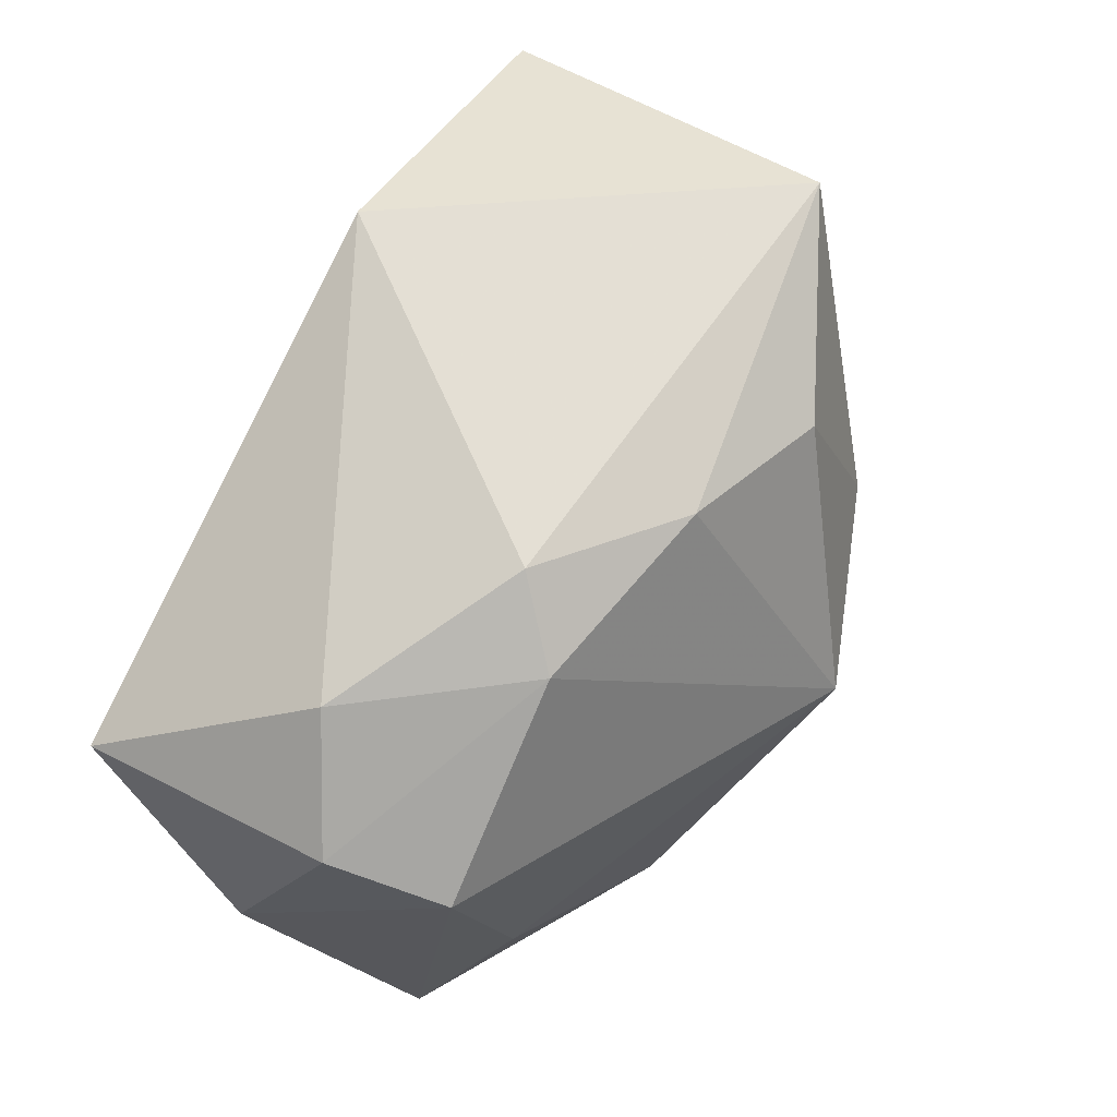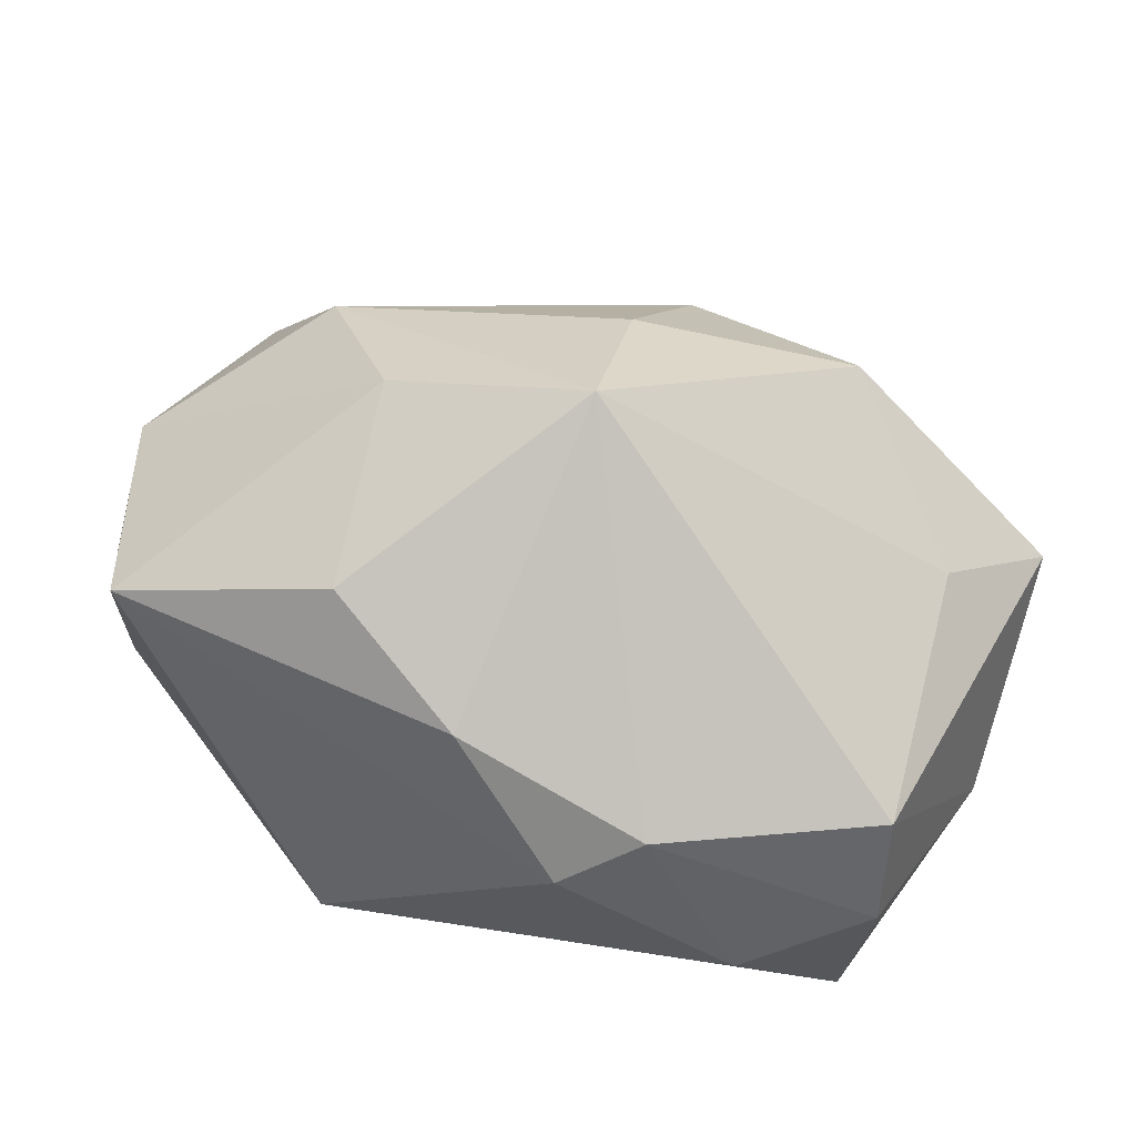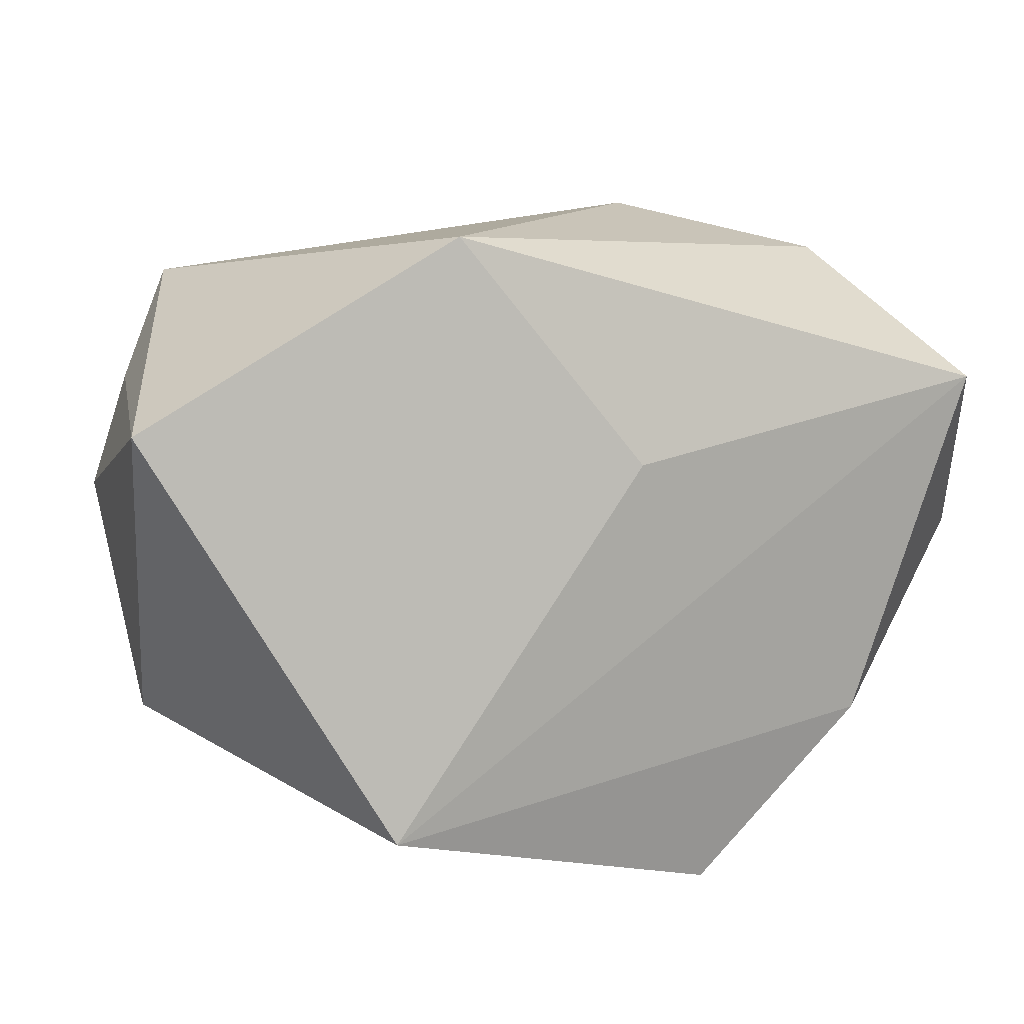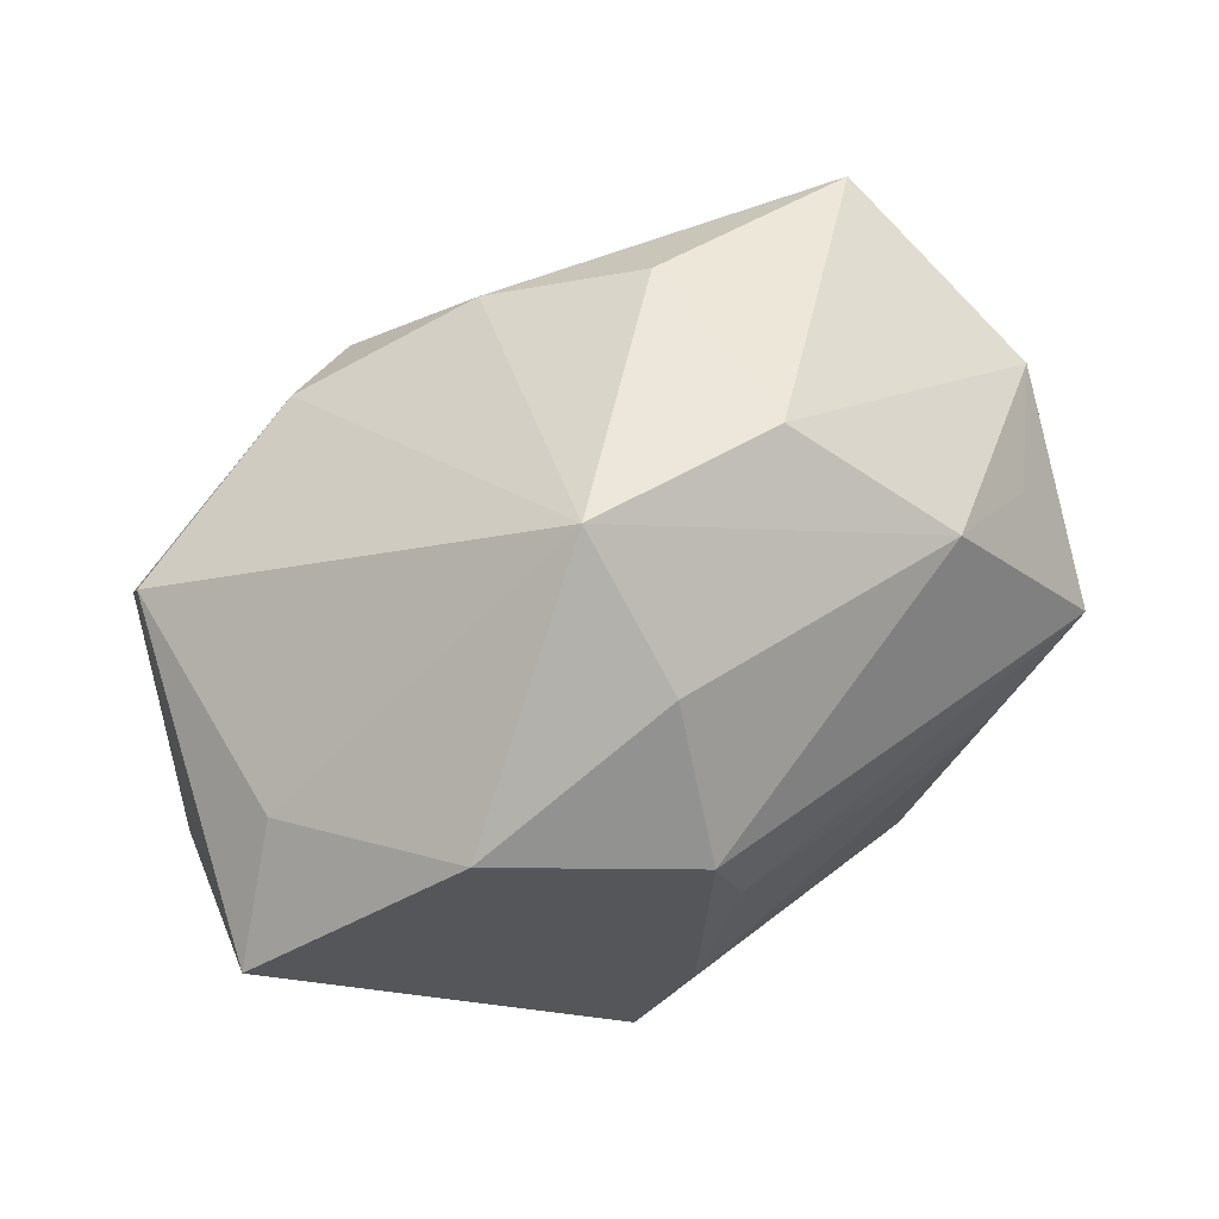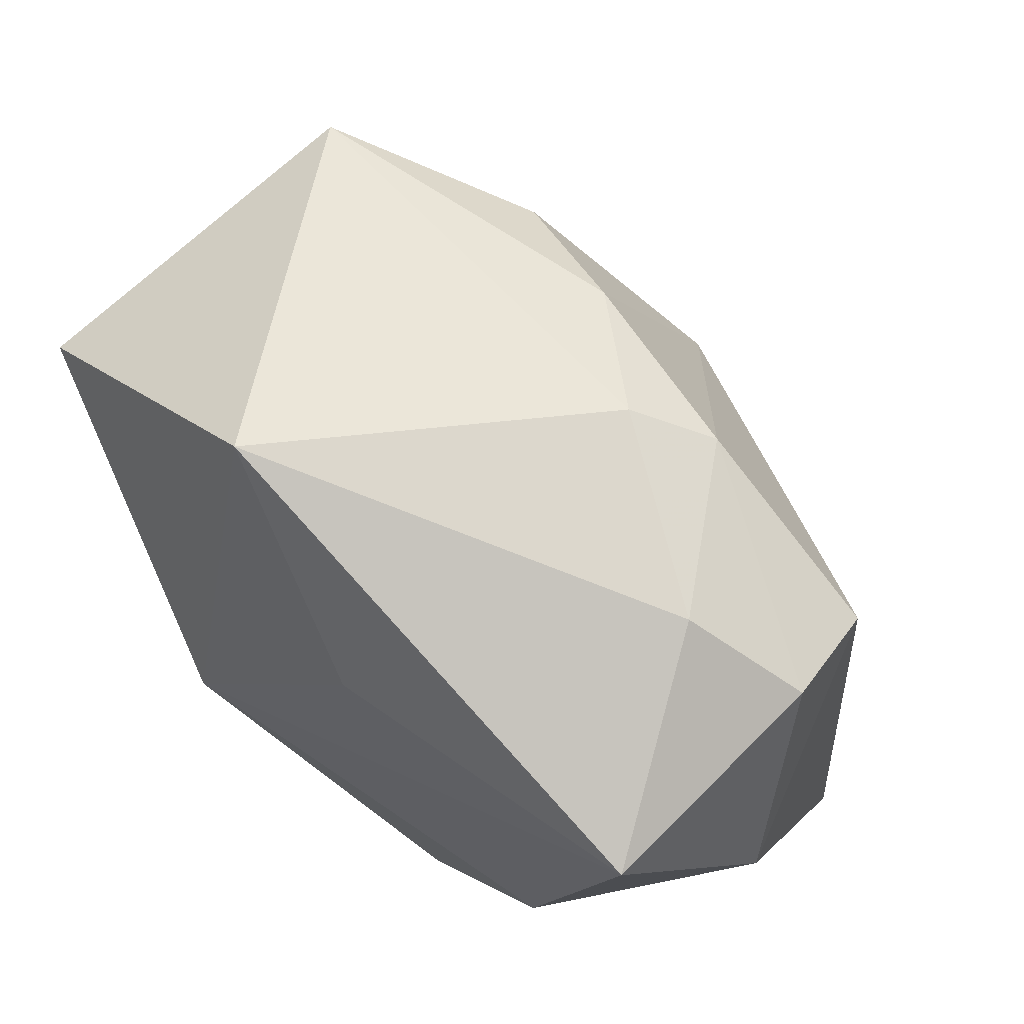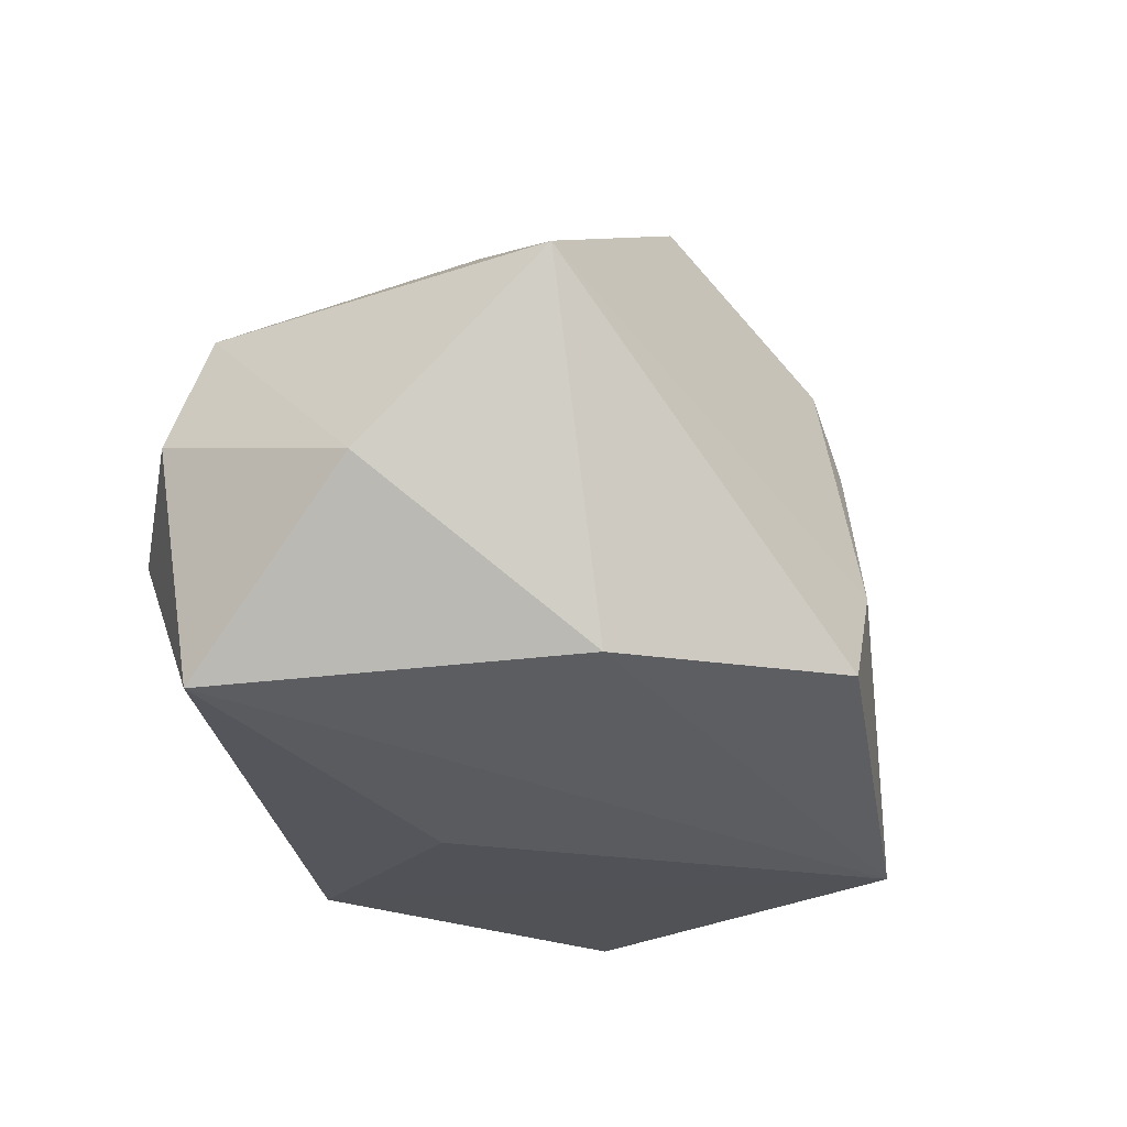
<metadata>
{"format":"obj","ext":"obj","renderer":"f3d","projection":"perspective","resolution":1024,"background":"white","views":[{"elev":70.6,"azim":-68.6,"up":"+Y"},{"elev":57.3,"azim":-156.9,"up":"+Z"},{"elev":13.3,"azim":161.5,"up":"+Y"},{"elev":74.1,"azim":-22.9,"up":"+Z"},{"elev":62.0,"azim":-140.7,"up":"+Y"},{"elev":-33.3,"azim":-65.4,"up":"+Z"}]}
</metadata>
<code>
v -0.0007014 0.02457 0.01727
v 0.0005504 -0.02851 0.006604
v 0.04084 0.00322 0.01089
v 0.01599 0.001025 0.02828
v -0.01024 -0.03193 -0.0203
v 0.02809 -0.02136 -0.003704
v 0.0202 -0.02406 -0.023
v -0.0372 0.01777 -0.0007928
v -0.04067 -0.002082 -0.009088
v -0.002234 -0.001803 0.03282
v 0.04096 0.01249 -0.01468
v -0.01158 0.02896 0.006679
v 0.03787 0.01397 0.008067
v 0.0125 0.01889 0.02342
v -0.03285 -0.009026 0.01343
v -0.02459 -0.01616 -0.02196
v -0.002723 0.008785 -0.023
v -2.413e-05 -0.01554 0.02523
v 0.01253 0.02896 -0.01786
v -0.004404 -0.03148 -0.009606
v 0.03544 -0.007267 0.01152
v -0.001524 -0.02713 0.0147
v 0.02705 -0.01064 0.01945
v 0.0324 0.02286 0.01649
v -0.0347 0.015 -0.023
v -0.01813 0.02477 0.01134
v -0.0397 -0.0187 0.006508
v 0.03824 -0.01706 0.002628
v -0.01954 -0.02081 0.02215
v -0.02702 0.02521 -0.004565
v -0.03619 0.01422 0.009812
f 7 19 11
f 24 11 19
f 15 29 10
f 17 19 7
f 7 25 17
f 17 25 19
f 3 24 4
f 3 11 13
f 13 24 3
f 11 24 13
f 16 25 7
f 7 5 16
f 9 25 16
f 31 15 10
f 29 15 27
f 9 16 27
f 27 16 5
f 27 31 9
f 15 31 27
f 7 11 28
f 28 11 3
f 20 5 7
f 20 27 5
f 20 22 29
f 29 27 20
f 10 4 14
f 14 4 24
f 3 4 23
f 22 28 23
f 23 4 10
f 2 28 22
f 22 20 2
f 10 14 1
f 1 14 24
f 21 28 3
f 3 23 21
f 21 23 28
f 18 23 10
f 22 23 18
f 10 29 18
f 29 22 18
f 28 2 6
f 6 2 20
f 7 28 6
f 6 20 7
f 12 24 19
f 12 1 24
f 1 12 26
f 26 31 10
f 10 1 26
f 30 26 12
f 19 25 30
f 30 12 19
f 8 30 25
f 8 25 9
f 9 31 8
f 31 26 8
f 26 30 8

</code>
